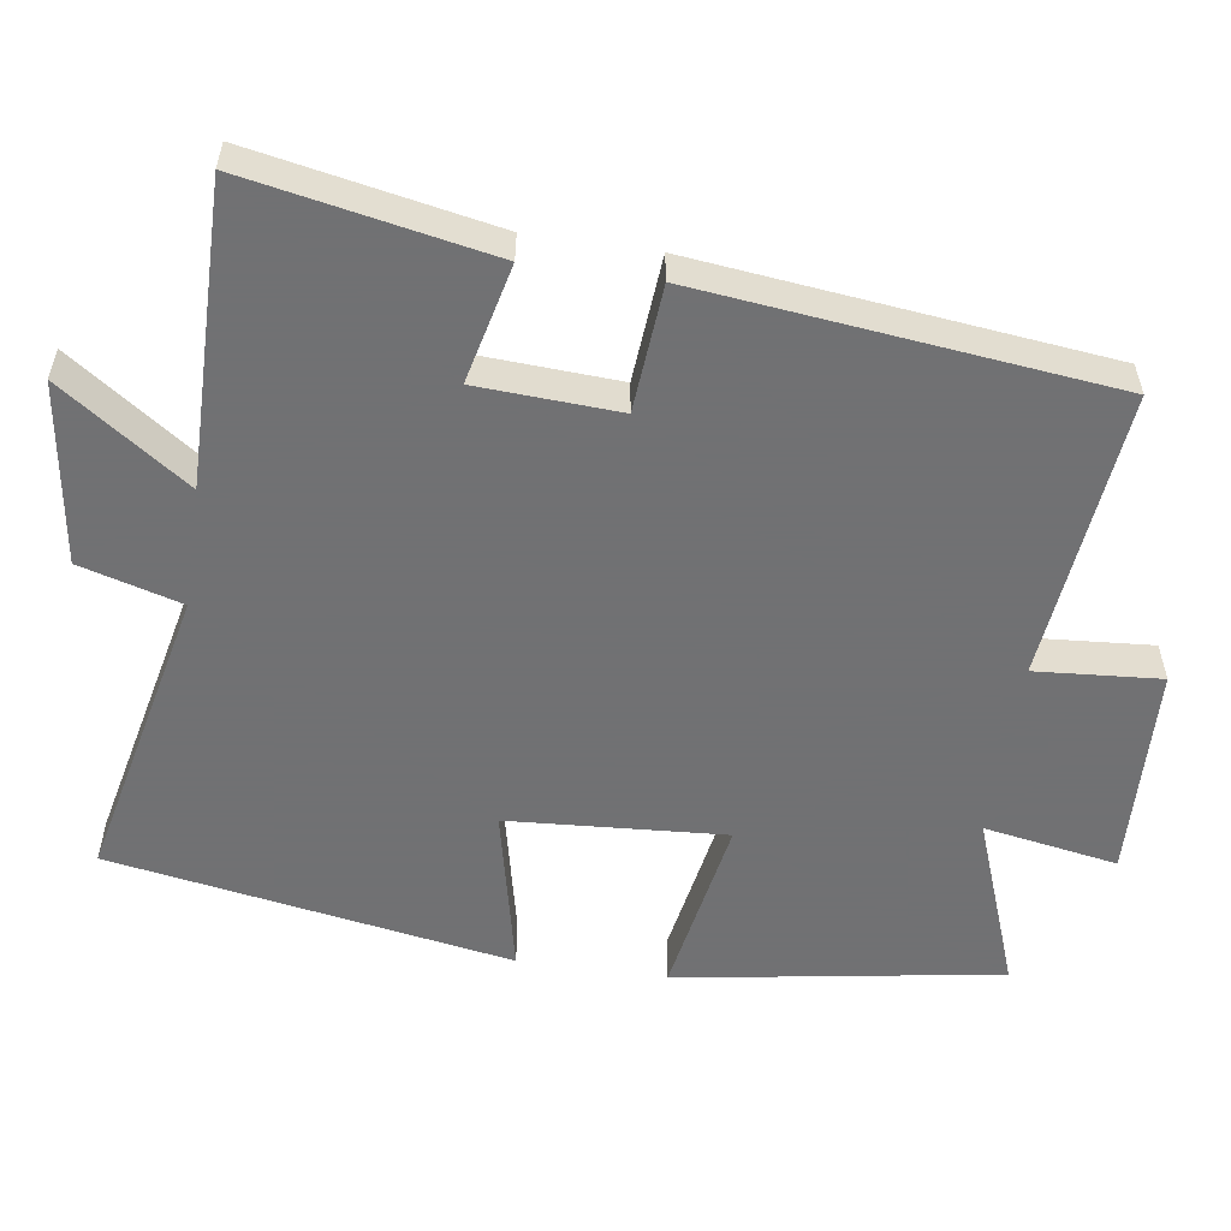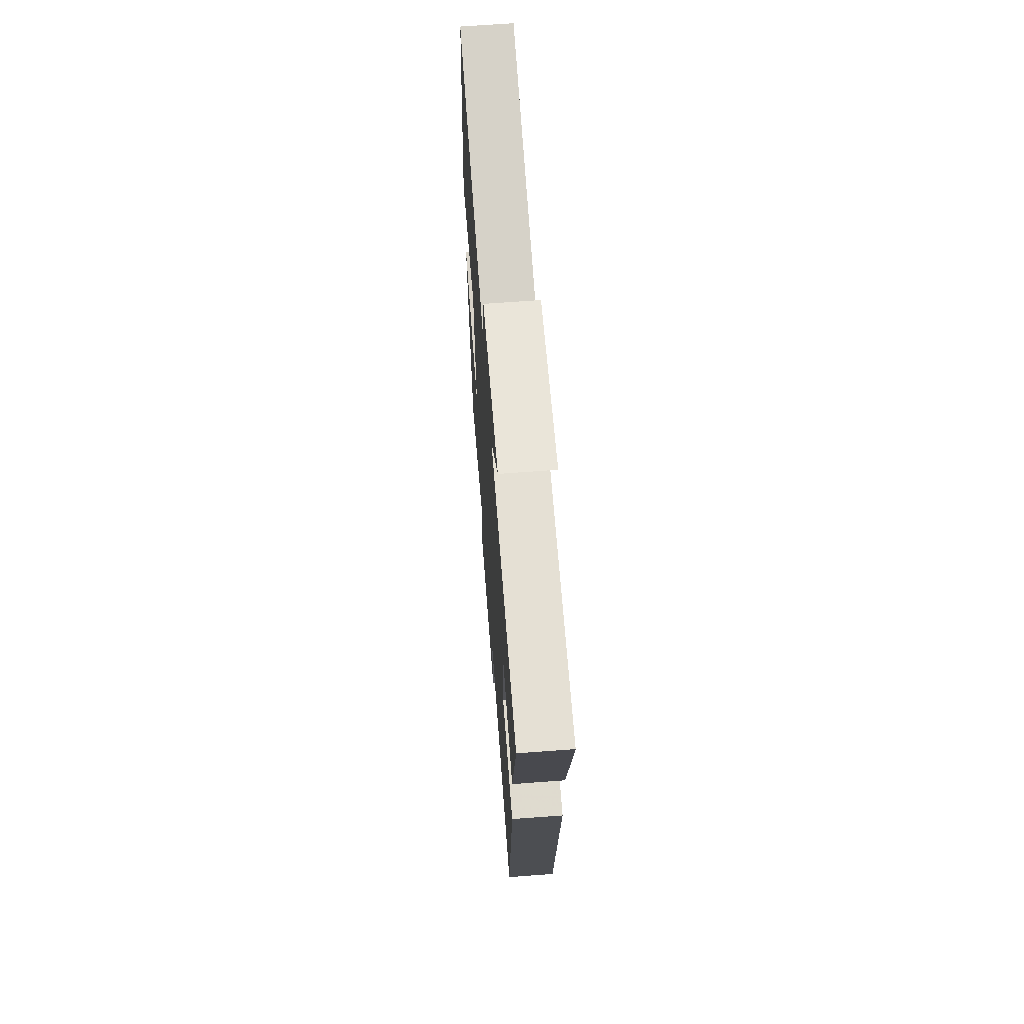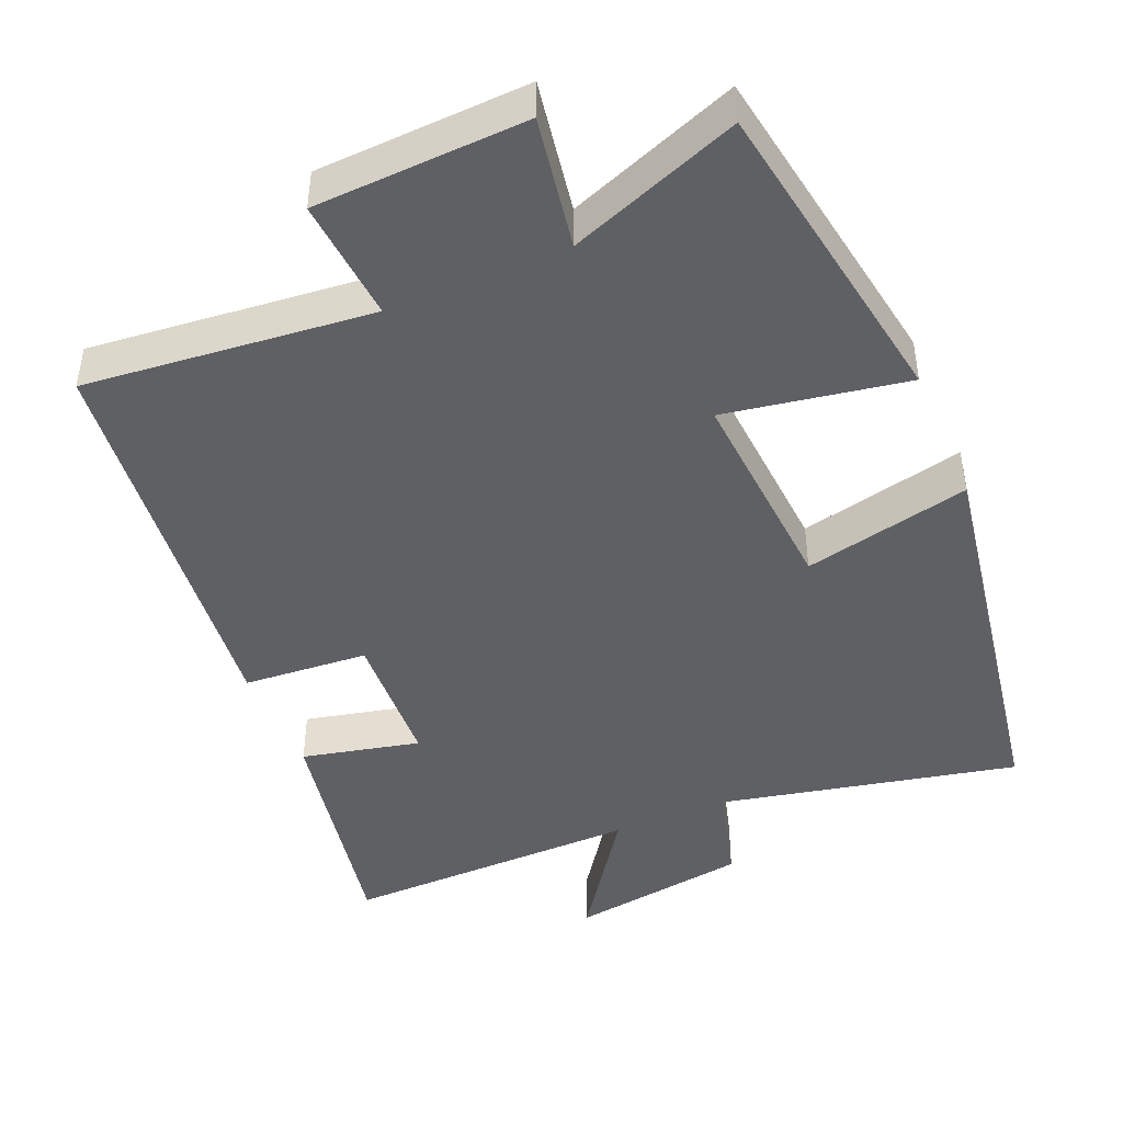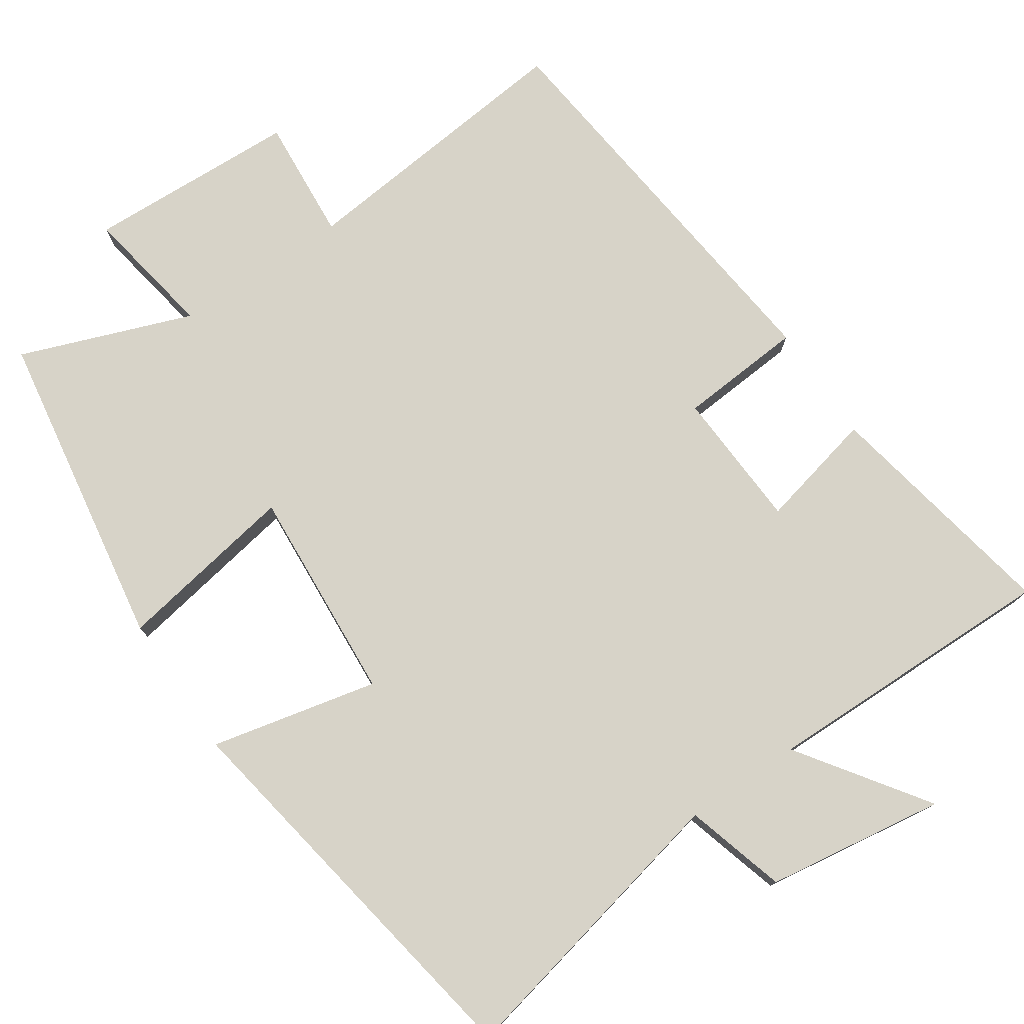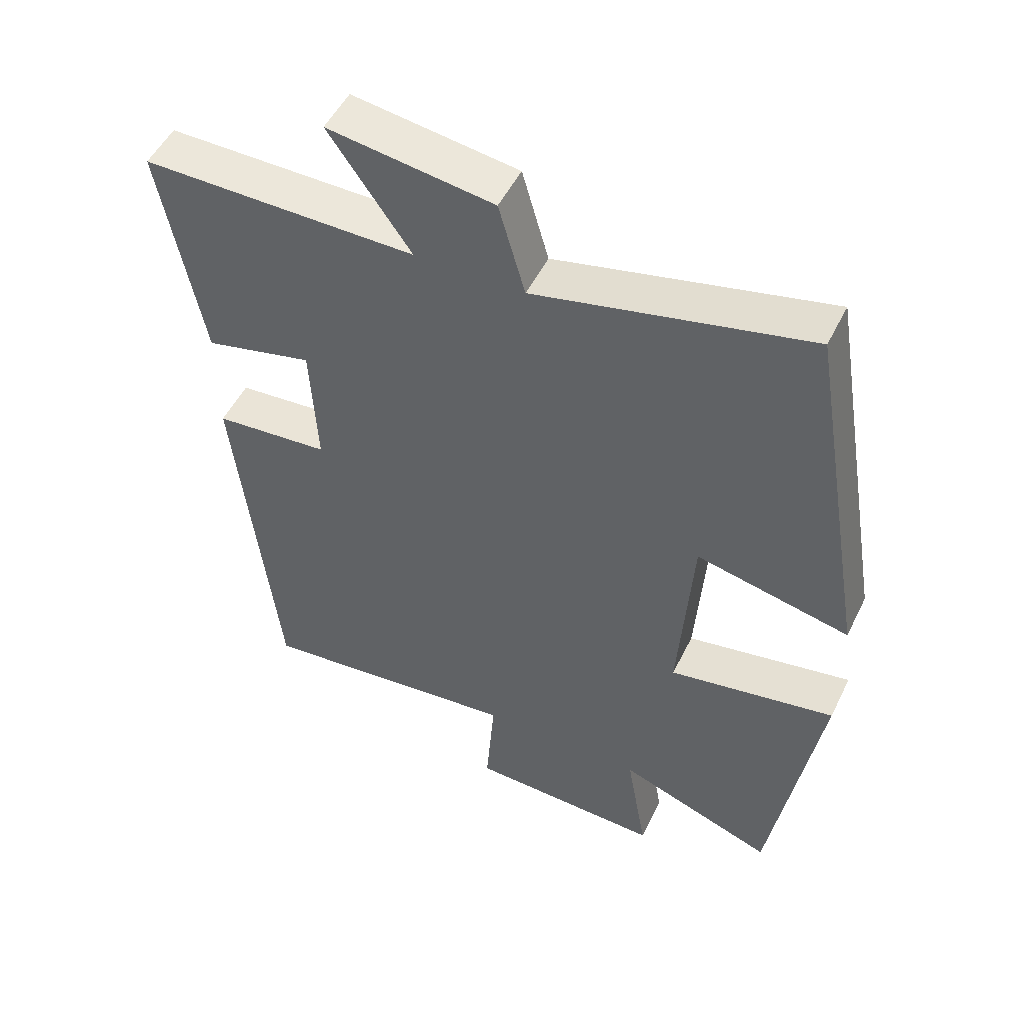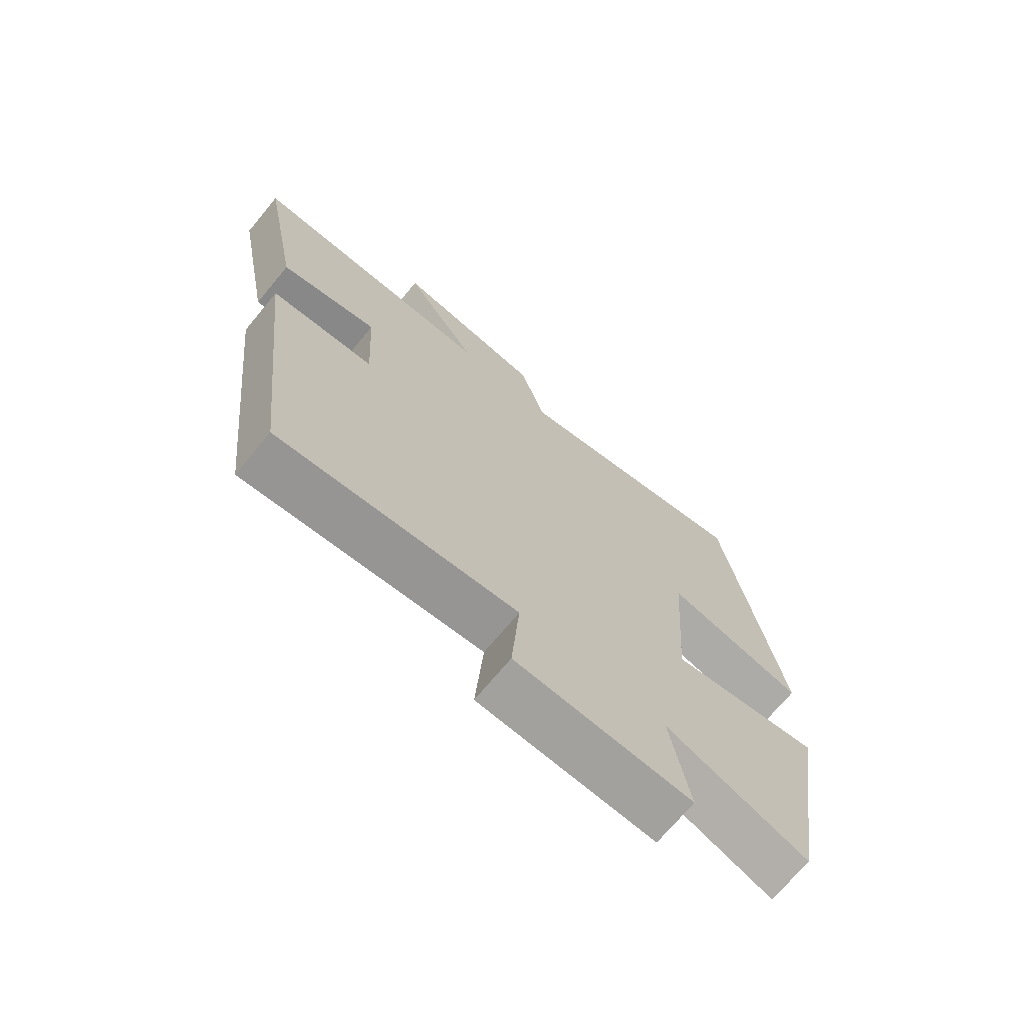
<metadata>
{"format":"obj","ext":"obj","renderer":"f3d","projection":"perspective","resolution":1024,"background":"white","views":[{"elev":-55.3,"azim":81.5,"up":"+Y"},{"elev":66.3,"azim":85.7,"up":"+Z"},{"elev":-45.1,"azim":-156.9,"up":"+Y"},{"elev":76.9,"azim":-34.1,"up":"+Y"},{"elev":50.8,"azim":-154.4,"up":"+Z"},{"elev":-70.9,"azim":140.3,"up":"+Z"}]}
</metadata>
<code>
v 0.439 0.07 -0.54
v 0.048 0.07 -0.5
v 0.061 0.07 -0.668
v -0.227 0.07 -0.68
v -0.196 0.07 -0.5
v -0.429 0.07 -0.587
v -0.5 0.07 -0.151
v -0.253 0.07 -0.194
v -0.273 0.07 0.098
v -0.5 0.07 0.047
v -0.408 0.07 0.588
v -0.005 0.07 0.5
v 0.034 0.07 0.637
v 0.278 0.07 0.673
v 0.157 0.07 0.5
v 0.562 0.07 0.505
v 0.5 0.07 0.177
v 0.34 0.07 0.214
v 0.33 0.07 0.024
v 0.5 0.07 0.011
v 0.439 0 -0.54
v 0.048 0 -0.5
v 0.061 0 -0.668
v -0.227 0 -0.68
v -0.196 0 -0.5
v -0.429 0 -0.587
v -0.5 0 -0.151
v -0.253 0 -0.194
v -0.273 0 0.098
v -0.5 0 0.047
v -0.408 0 0.588
v -0.005 0 0.5
v 0.034 0 0.637
v 0.278 0 0.673
v 0.157 0 0.5
v 0.562 0 0.505
v 0.5 0 0.177
v 0.34 0 0.214
v 0.33 0 0.024
v 0.5 0 0.011
f 19 20 1 2
f 18 19 2
f 15 16 17 18
f 15 18 2
f 12 13 14 15
f 12 15 2
f 9 10 11 12
f 8 9 12 2
f 5 6 7 8
f 5 8 2 3
f 3 4 5
f 22 21 40 39
f 22 39 38
f 38 37 36 35
f 22 38 35
f 35 34 33 32
f 22 35 32
f 32 31 30 29
f 22 32 29 28
f 28 27 26 25
f 23 22 28 25
f 25 24 23
f 1 21 22 2
f 2 22 23 3
f 3 23 24 4
f 4 24 25 5
f 5 25 26 6
f 6 26 27 7
f 7 27 28 8
f 8 28 29 9
f 9 29 30 10
f 10 30 31 11
f 11 31 32 12
f 12 32 33 13
f 13 33 34 14
f 14 34 35 15
f 15 35 36 16
f 16 36 37 17
f 17 37 38 18
f 18 38 39 19
f 19 39 40 20
f 20 40 21 1

</code>
